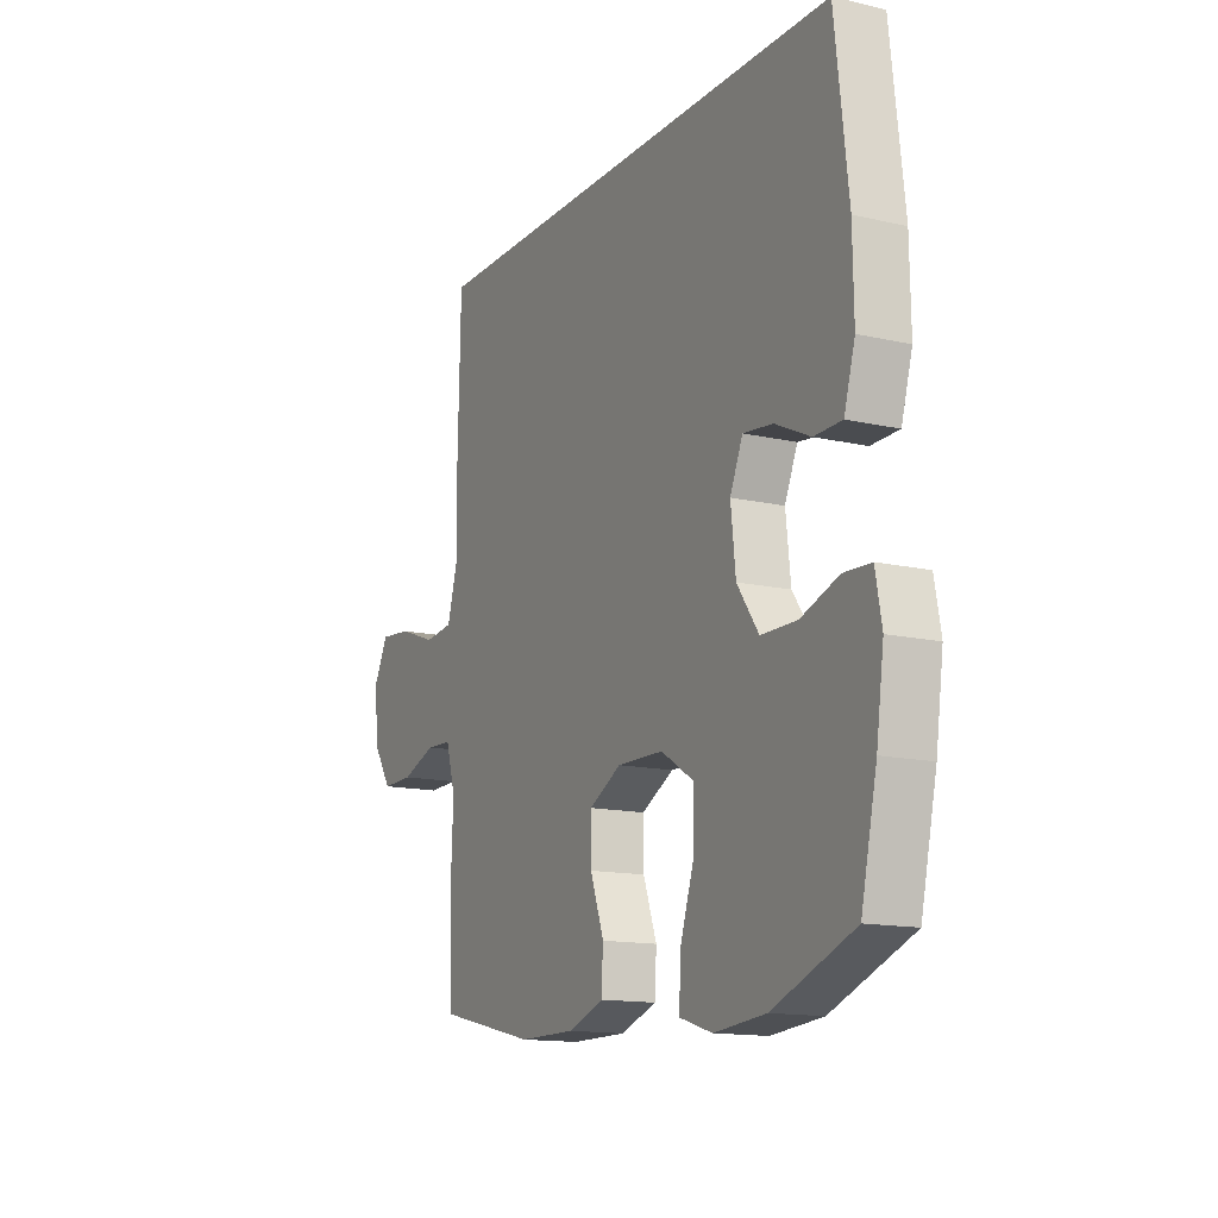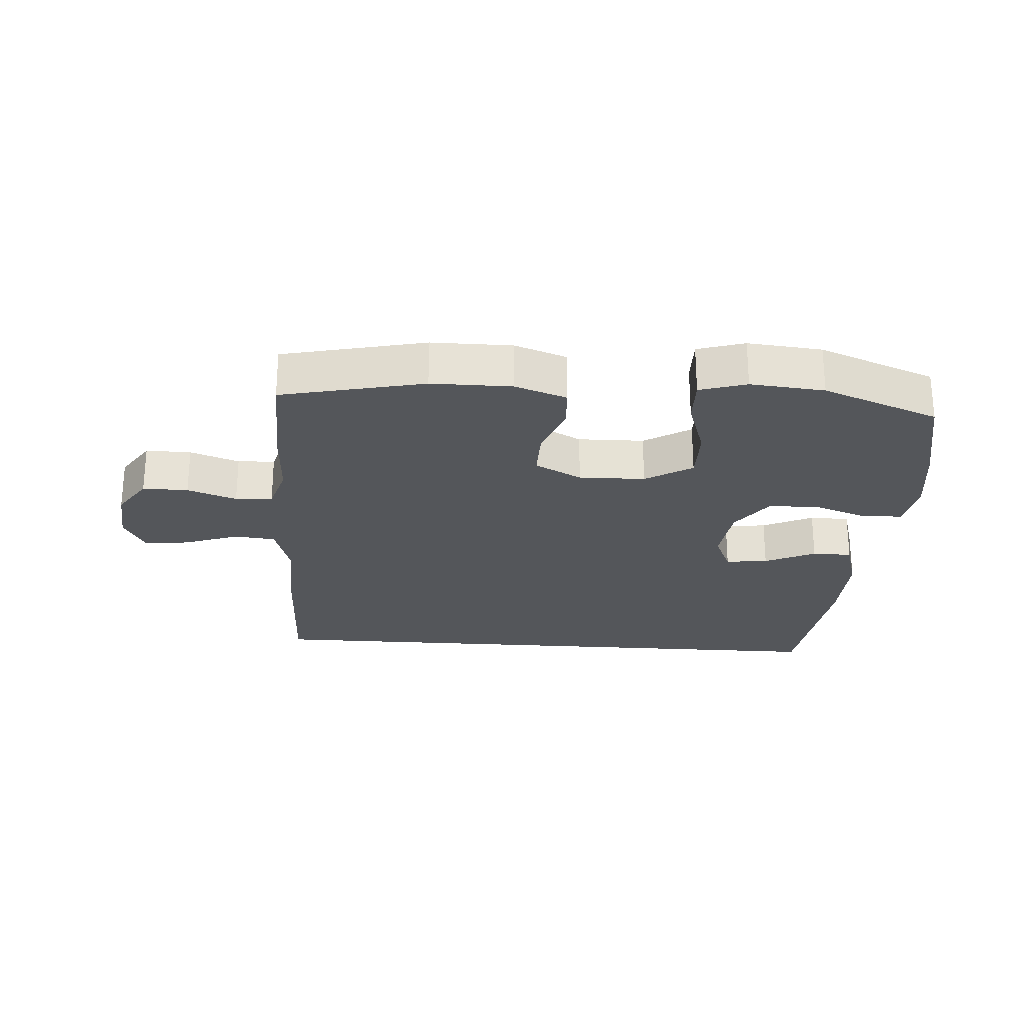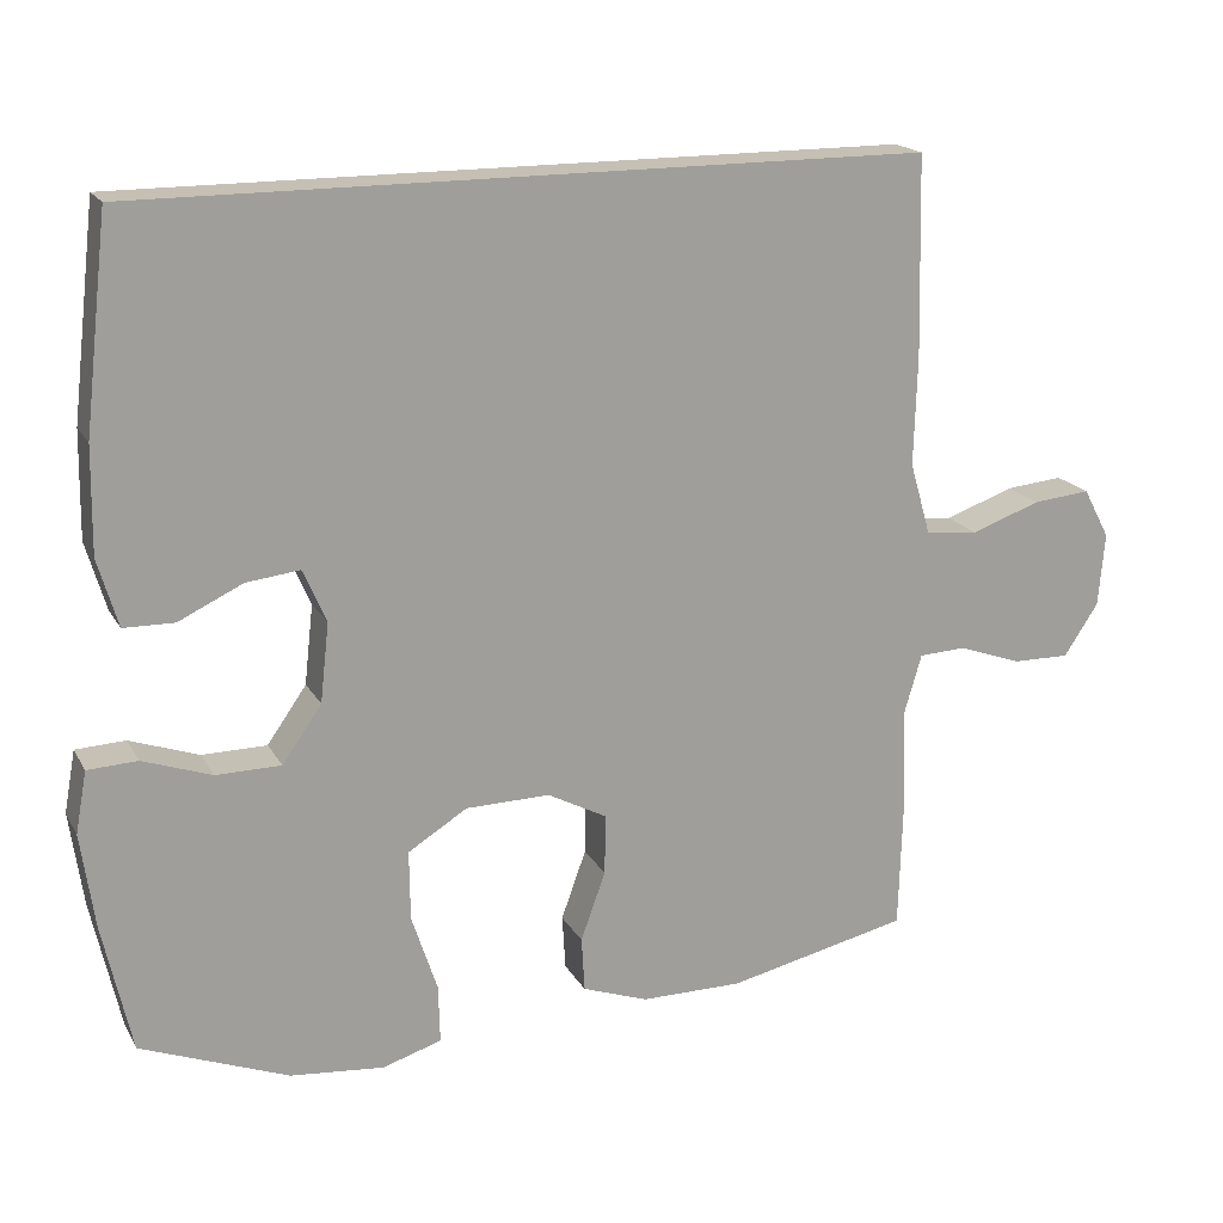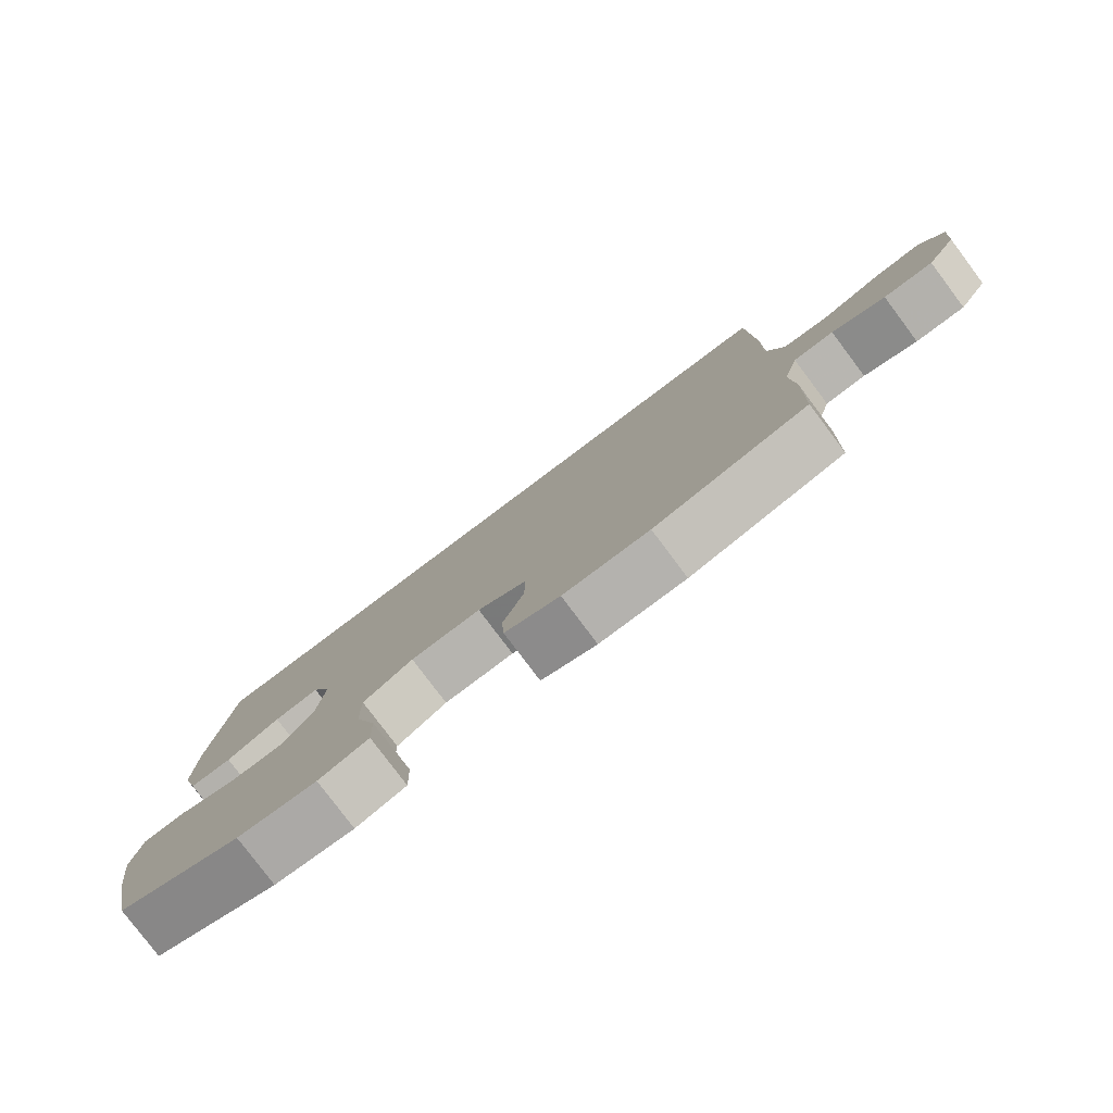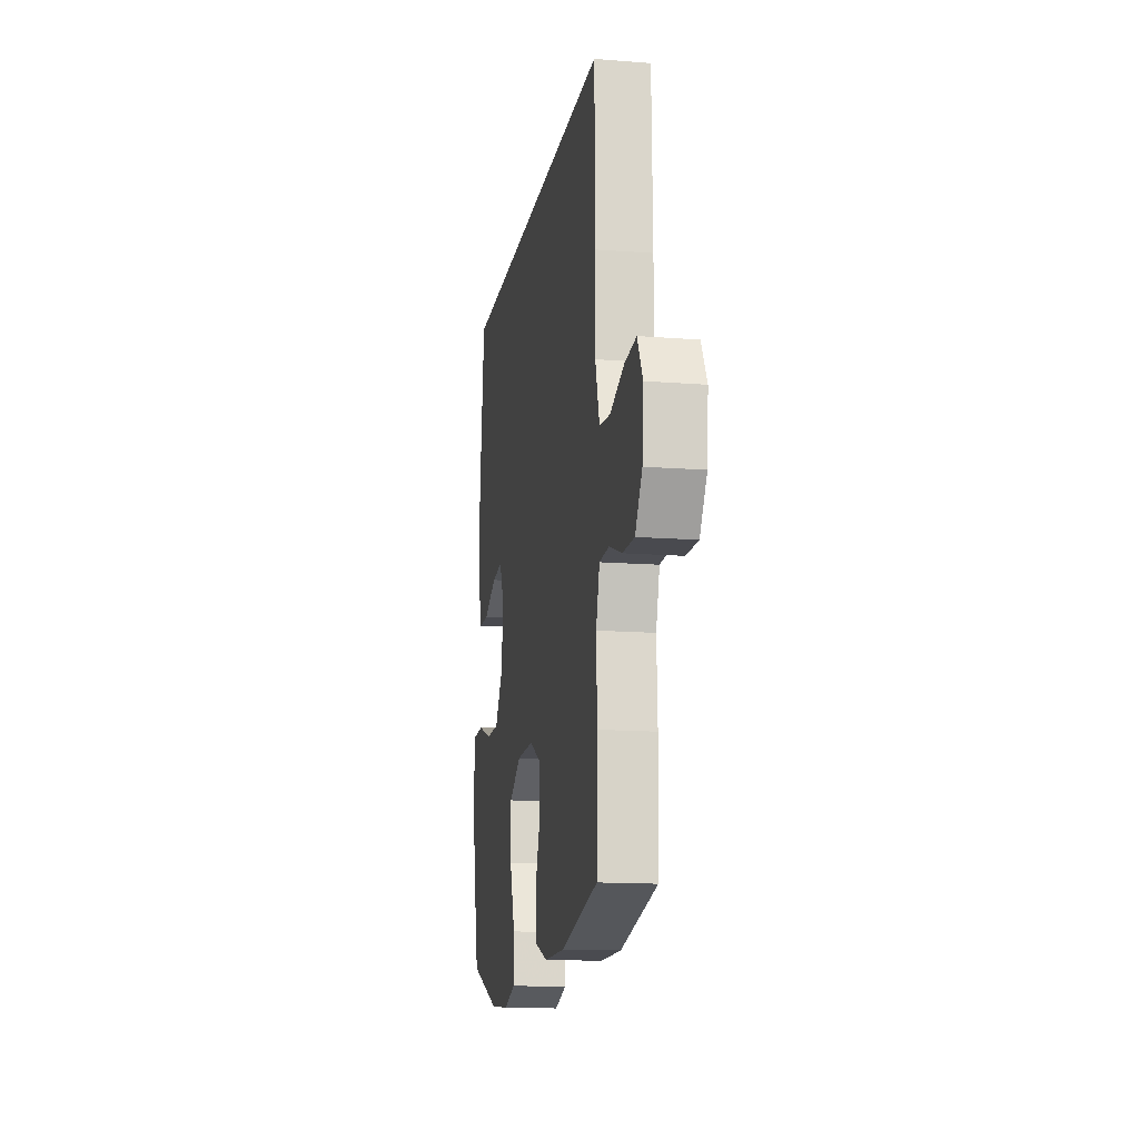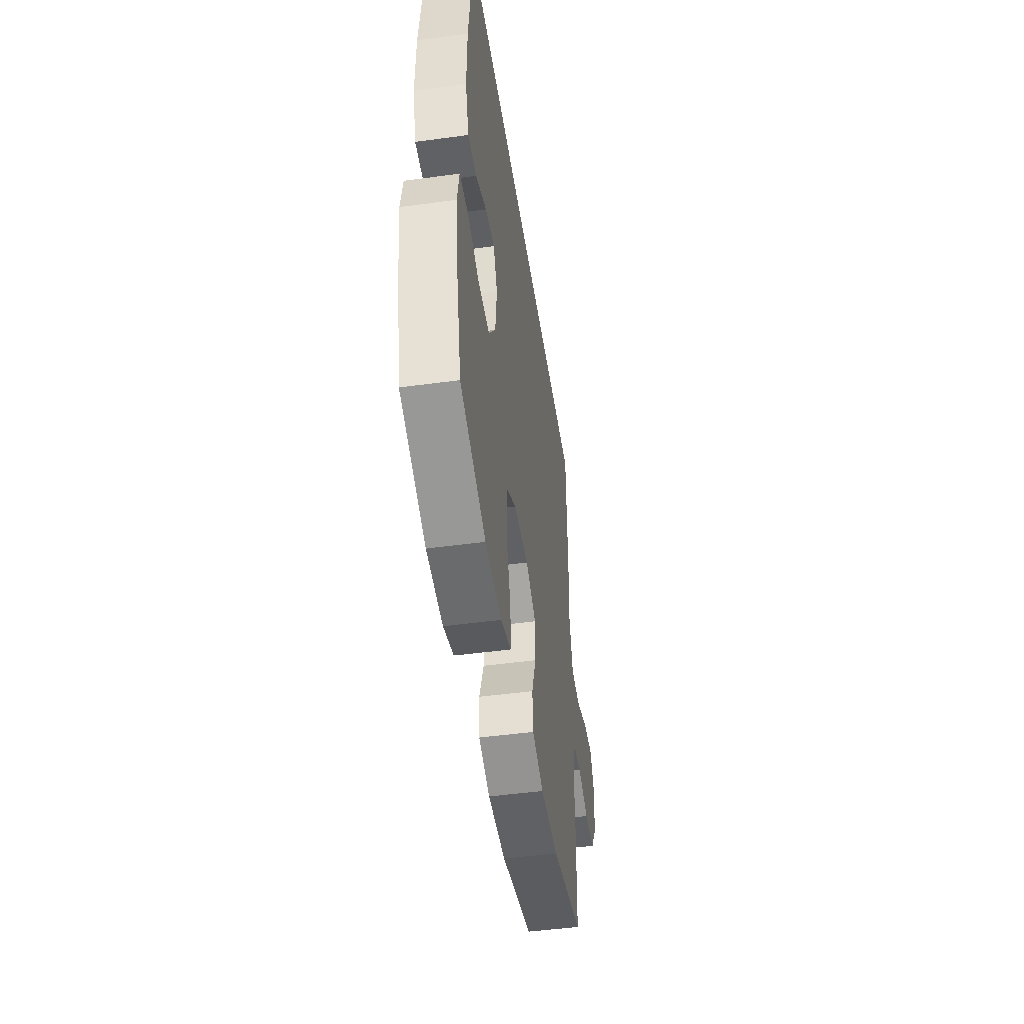
<metadata>
{"format":"obj","ext":"obj","renderer":"f3d","projection":"perspective","resolution":1024,"background":"white","views":[{"elev":-14.1,"azim":-116.9,"up":"+Z"},{"elev":-25.2,"azim":176.0,"up":"+Y"},{"elev":18.1,"azim":-21.1,"up":"+Z"},{"elev":-79.7,"azim":36.9,"up":"+Z"},{"elev":-14.4,"azim":80.3,"up":"+Z"},{"elev":-48.0,"azim":-81.3,"up":"+Z"}]}
</metadata>
<code>
v -0.482 0.07 0.5
v 0.497 0.07 0.5
v 0.503 0.07 0.251
v 0.499 0.07 0.115
v 0.525 0.07 0.025
v 0.591 0.07 0.018
v 0.677 0.07 0.049
v 0.749 0.07 0.056
v 0.782 0.07 -0.006
v 0.774 0.07 -0.098
v 0.731 0.07 -0.163
v 0.659 0.07 -0.162
v 0.581 0.07 -0.134
v 0.522 0.07 -0.137
v 0.5 0.07 -0.212
v 0.505 0.07 -0.328
v 0.5 0.07 -0.5
v 0.274 0.07 -0.551
v 0.147 0.07 -0.551
v 0.065 0.07 -0.522
v 0.061 0.07 -0.454
v 0.092 0.07 -0.368
v 0.093 0.07 -0.293
v 0.019 0.07 -0.254
v -0.086 0.07 -0.256
v -0.16 0.07 -0.302
v -0.159 0.07 -0.389
v -0.127 0.07 -0.486
v -0.125 0.07 -0.559
v -0.199 0.07 -0.582
v -0.316 0.07 -0.571
v -0.5 0.07 -0.5
v -0.536 0.07 -0.339
v -0.553 0.07 -0.22
v -0.539 0.07 -0.143
v -0.477 0.07 -0.14
v -0.391 0.07 -0.17
v -0.31 0.07 -0.169
v -0.261 0.07 -0.099
v -0.25 0.07 0
v -0.279 0.07 0.066
v -0.346 0.07 0.058
v -0.426 0.07 0.02
v -0.489 0.07 0.021
v -0.514 0.07 0.106
v -0.512 0.07 0.238
v -0.482 0 0.5
v 0.497 0 0.5
v 0.503 0 0.251
v 0.499 0 0.115
v 0.525 0 0.025
v 0.591 0 0.018
v 0.677 0 0.049
v 0.749 0 0.056
v 0.782 0 -0.006
v 0.774 0 -0.098
v 0.731 0 -0.163
v 0.659 0 -0.162
v 0.581 0 -0.134
v 0.522 0 -0.137
v 0.5 0 -0.212
v 0.505 0 -0.328
v 0.5 0 -0.5
v 0.274 0 -0.551
v 0.147 0 -0.551
v 0.065 0 -0.522
v 0.061 0 -0.454
v 0.092 0 -0.368
v 0.093 0 -0.293
v 0.019 0 -0.254
v -0.086 0 -0.256
v -0.16 0 -0.302
v -0.159 0 -0.389
v -0.127 0 -0.486
v -0.125 0 -0.559
v -0.199 0 -0.582
v -0.316 0 -0.571
v -0.5 0 -0.5
v -0.536 0 -0.339
v -0.553 0 -0.22
v -0.539 0 -0.143
v -0.477 0 -0.14
v -0.391 0 -0.17
v -0.31 0 -0.169
v -0.261 0 -0.099
v -0.25 0 0
v -0.279 0 0.066
v -0.346 0 0.058
v -0.426 0 0.02
v -0.489 0 0.021
v -0.514 0 0.106
v -0.512 0 0.238
f 46 1 2
f 45 46 2
f 44 45 2
f 43 44 2
f 42 43 2
f 41 42 2 3
f 40 41 3 4
f 39 40 4 5
f 38 39 5 6
f 35 36 37
f 34 35 37
f 33 34 37
f 32 33 37
f 31 32 37
f 30 31 37
f 29 30 37
f 28 29 37
f 27 28 37
f 26 27 37 38
f 25 26 38
f 24 25 38 6
f 20 21 22
f 19 20 22
f 18 19 22
f 17 18 22
f 16 17 22
f 15 16 22
f 14 15 22 23
f 11 12 13
f 10 11 13
f 9 10 13
f 8 9 13
f 7 8 13
f 6 7 13
f 6 13 14
f 6 14 23 24
f 48 47 92
f 48 92 91
f 48 91 90
f 48 90 89
f 48 89 88
f 49 48 88 87
f 50 49 87 86
f 51 50 86 85
f 52 51 85 84
f 83 82 81
f 83 81 80
f 83 80 79
f 83 79 78
f 83 78 77
f 83 77 76
f 83 76 75
f 83 75 74
f 83 74 73
f 84 83 73 72
f 84 72 71
f 52 84 71 70
f 68 67 66
f 68 66 65
f 68 65 64
f 68 64 63
f 68 63 62
f 68 62 61
f 69 68 61 60
f 59 58 57
f 59 57 56
f 59 56 55
f 59 55 54
f 59 54 53
f 59 53 52
f 60 59 52
f 70 69 60 52
f 1 47 48 2
f 2 48 49 3
f 3 49 50 4
f 4 50 51 5
f 5 51 52 6
f 6 52 53 7
f 7 53 54 8
f 8 54 55 9
f 9 55 56 10
f 10 56 57 11
f 11 57 58 12
f 12 58 59 13
f 13 59 60 14
f 14 60 61 15
f 15 61 62 16
f 16 62 63 17
f 17 63 64 18
f 18 64 65 19
f 19 65 66 20
f 20 66 67 21
f 21 67 68 22
f 22 68 69 23
f 23 69 70 24
f 24 70 71 25
f 25 71 72 26
f 26 72 73 27
f 27 73 74 28
f 28 74 75 29
f 29 75 76 30
f 30 76 77 31
f 31 77 78 32
f 32 78 79 33
f 33 79 80 34
f 34 80 81 35
f 35 81 82 36
f 36 82 83 37
f 37 83 84 38
f 38 84 85 39
f 39 85 86 40
f 40 86 87 41
f 41 87 88 42
f 42 88 89 43
f 43 89 90 44
f 44 90 91 45
f 45 91 92 46
f 46 92 47 1

</code>
